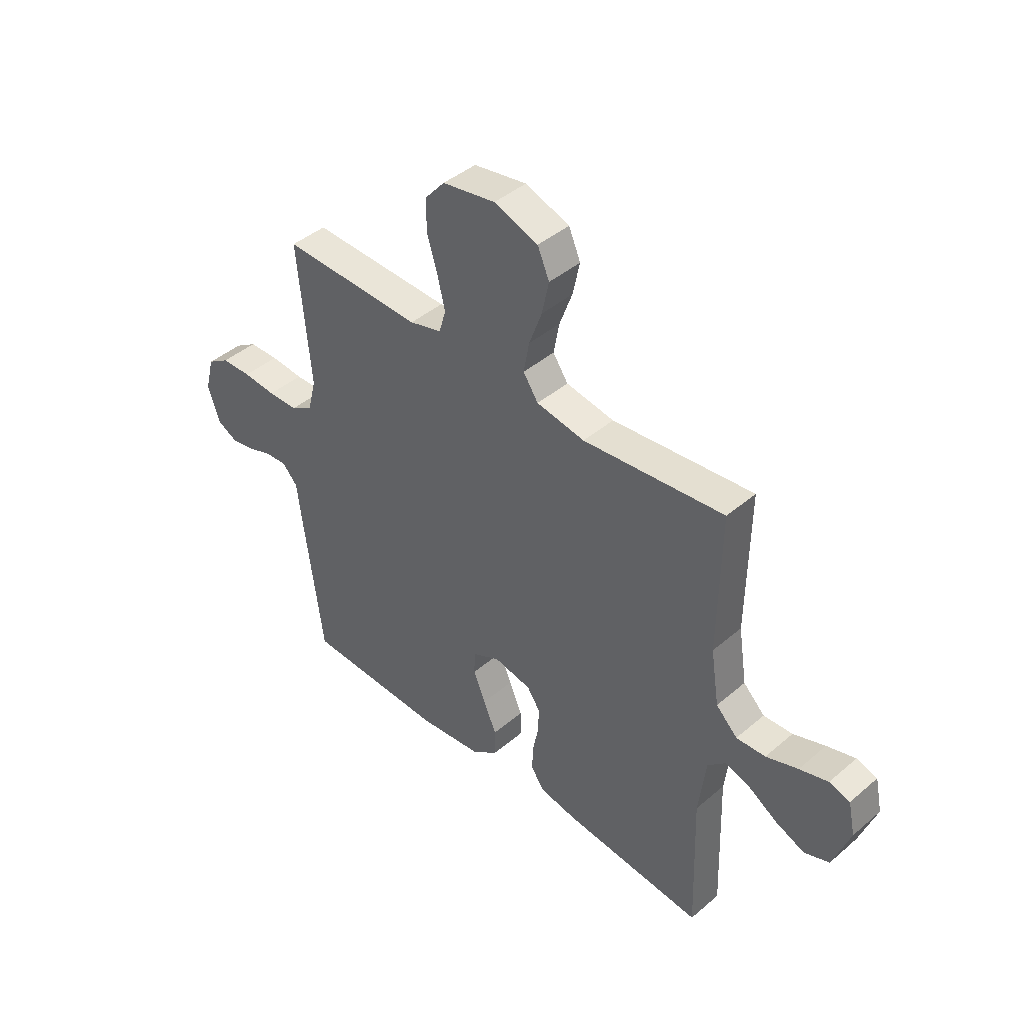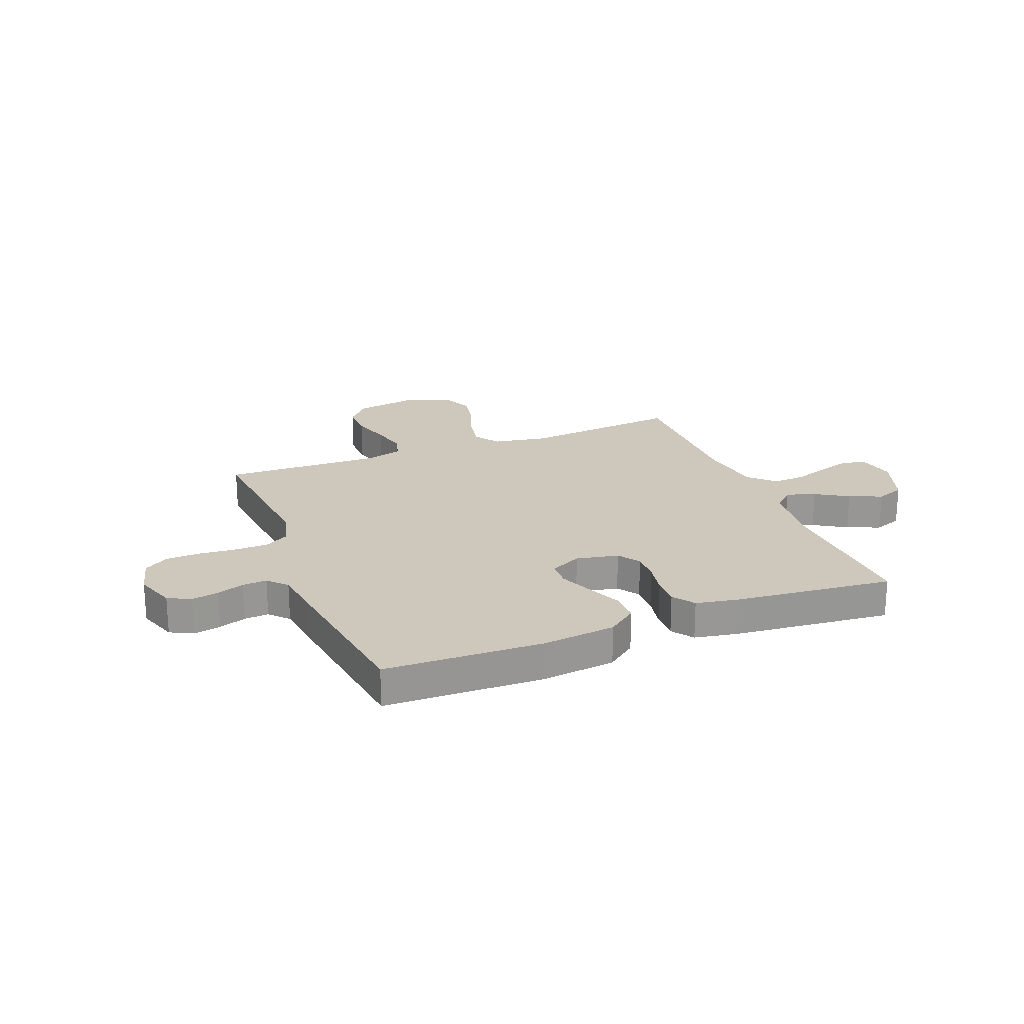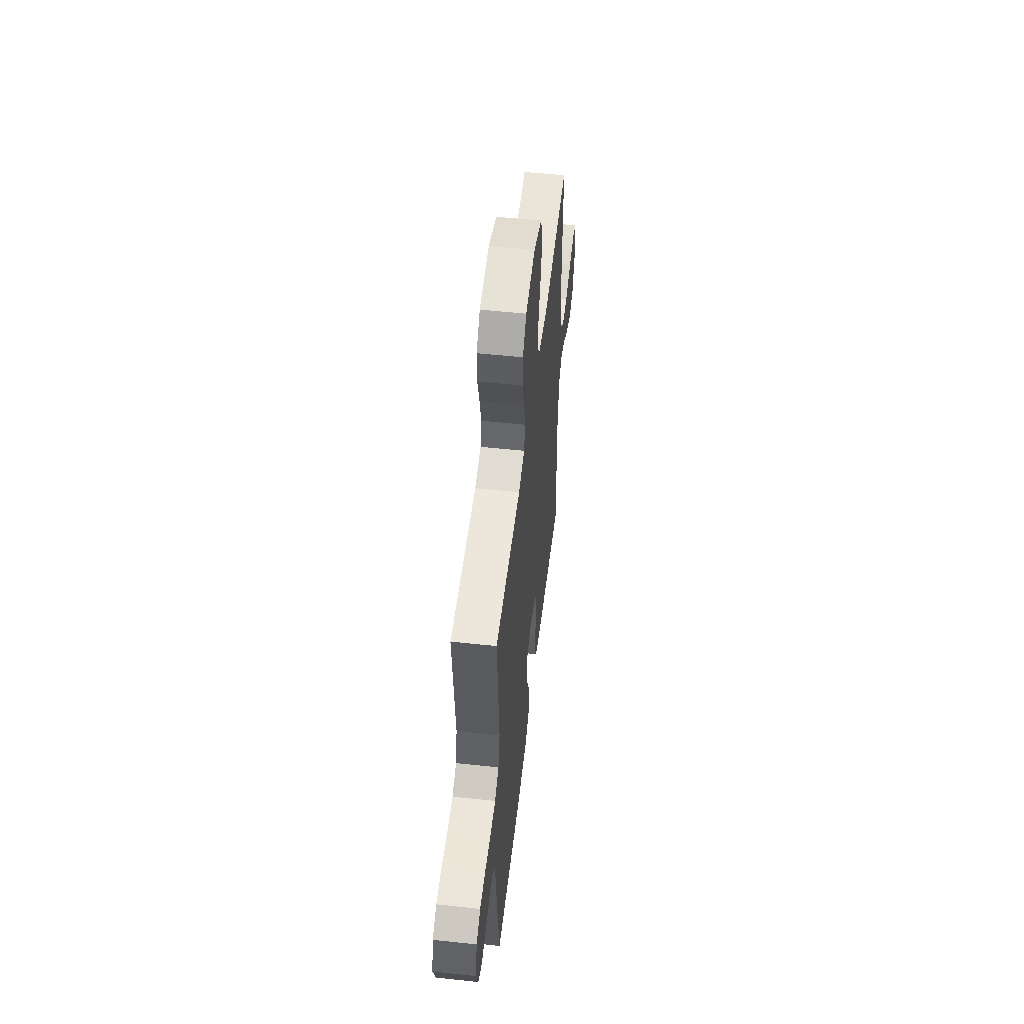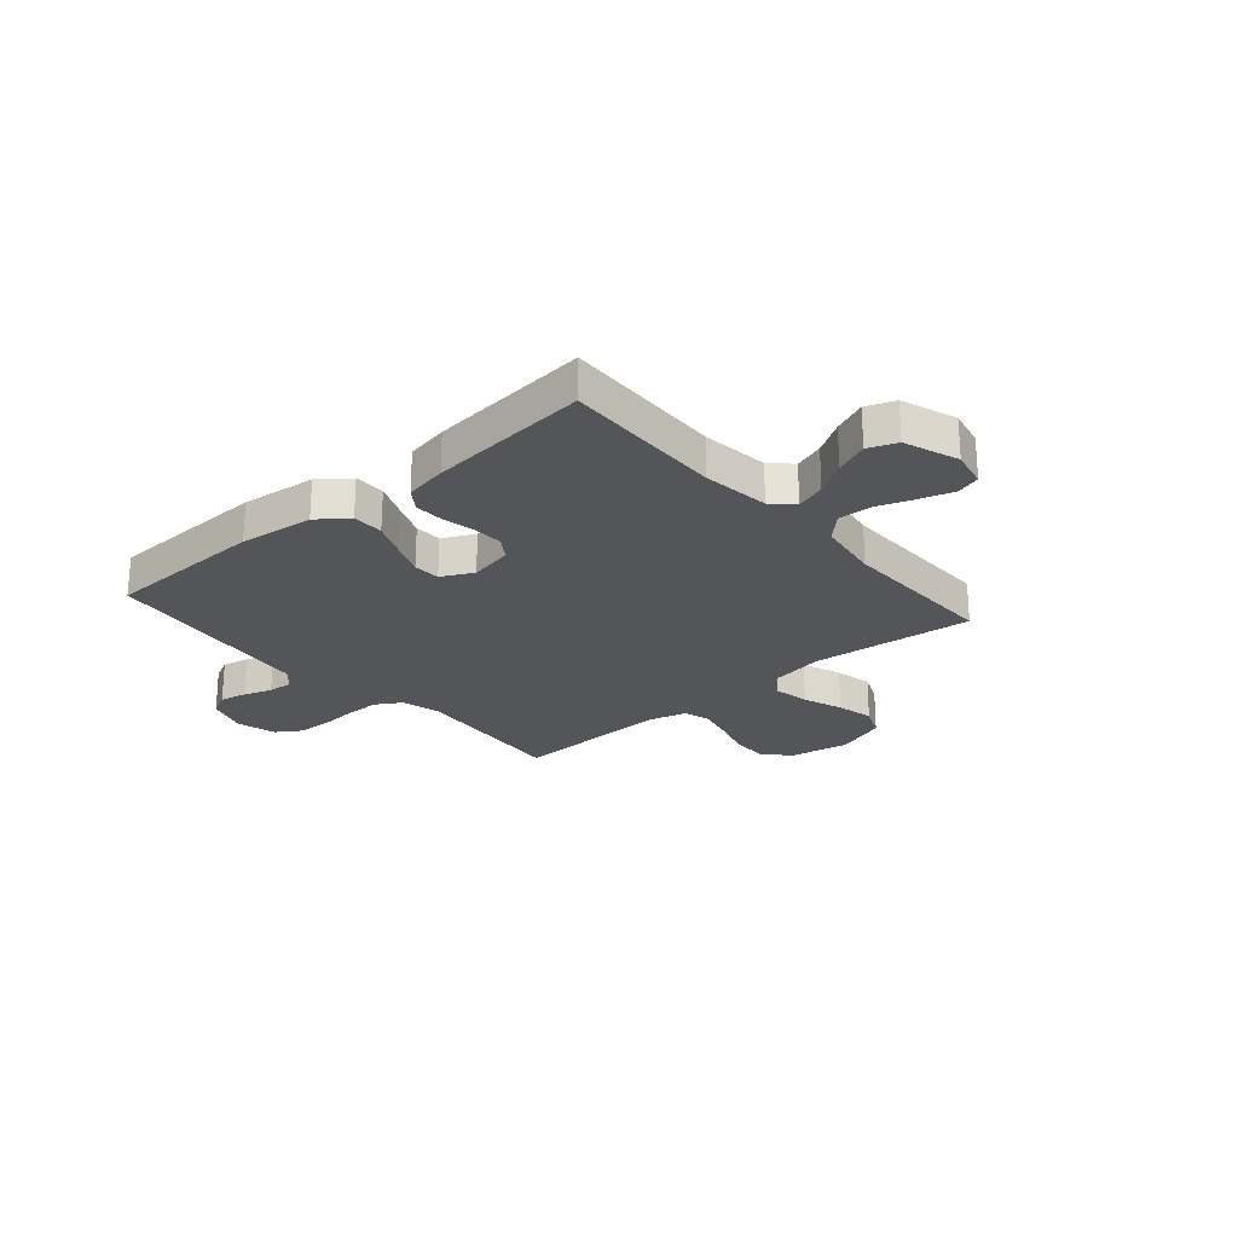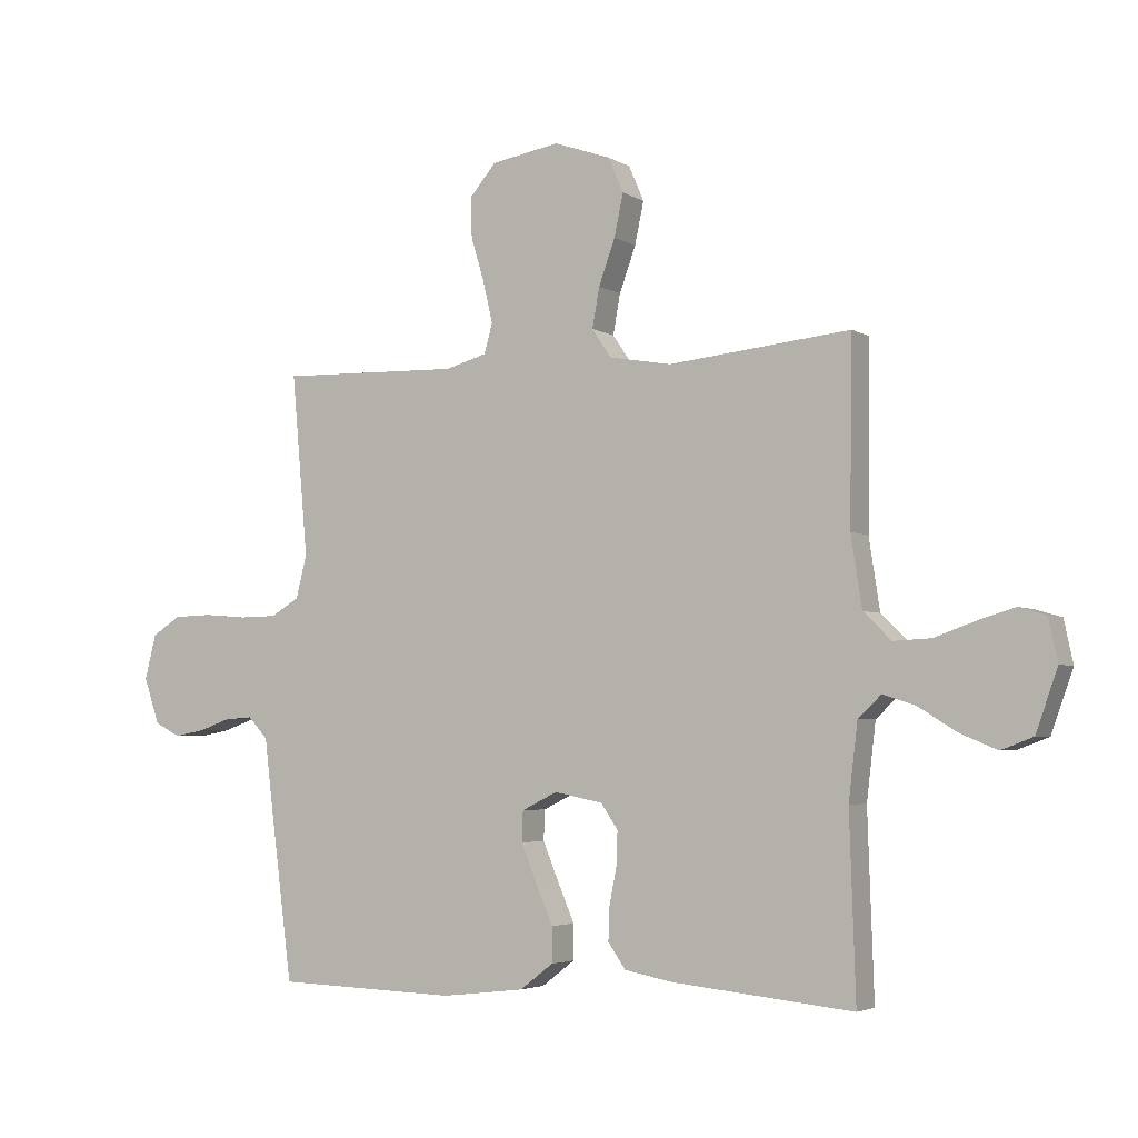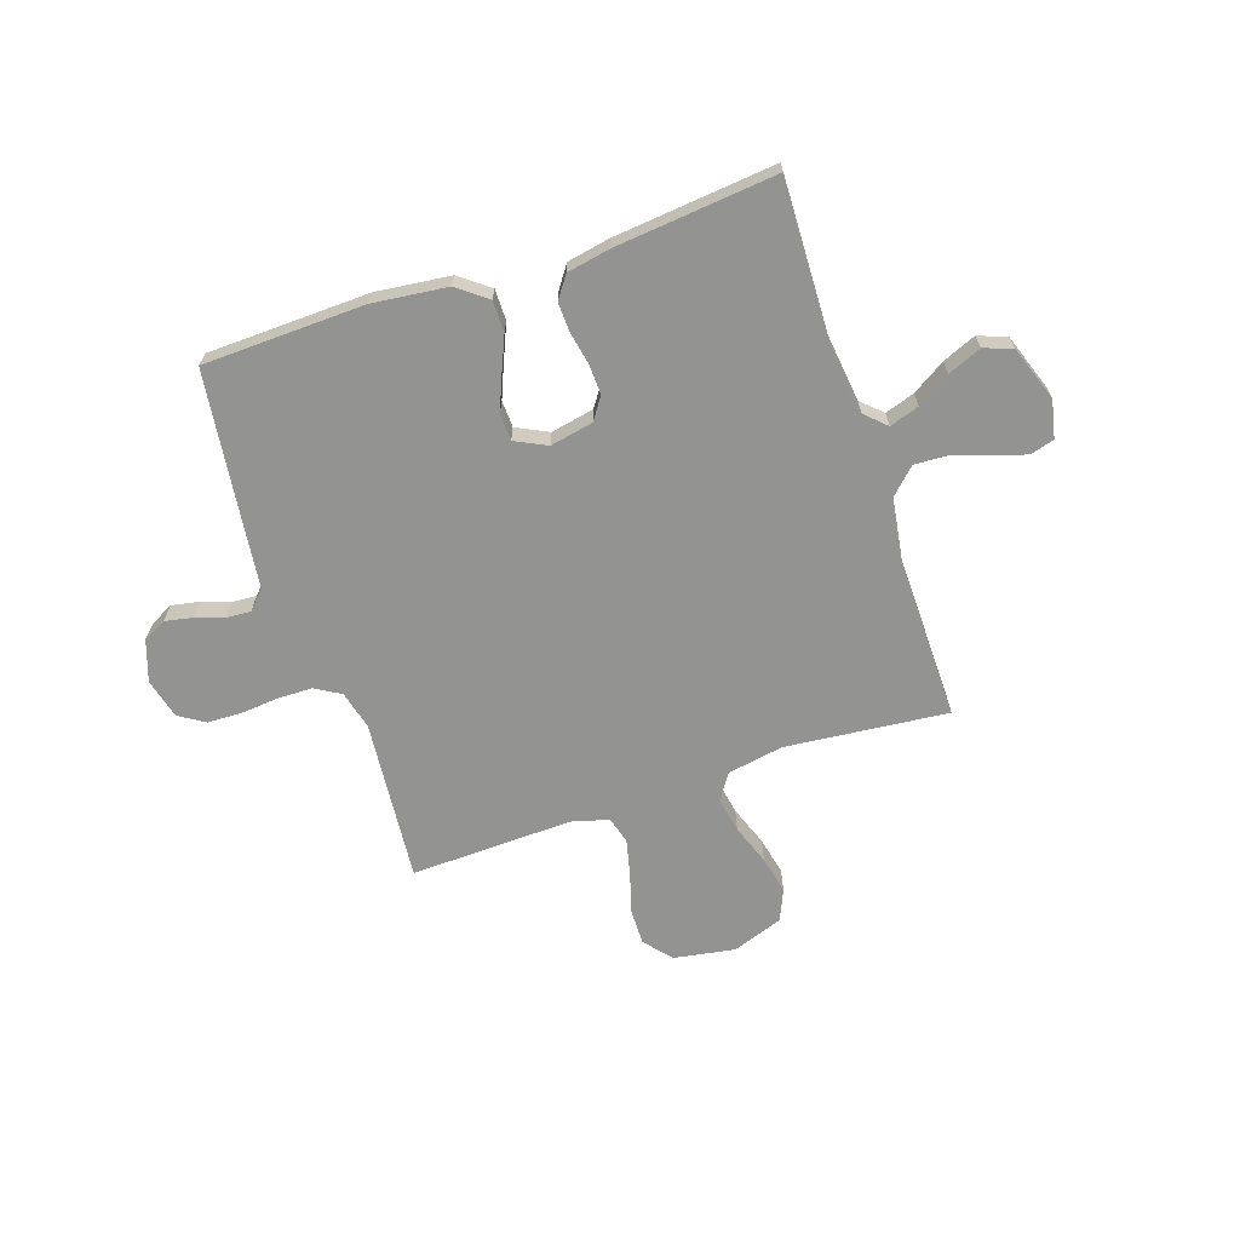
<metadata>
{"format":"obj","ext":"obj","renderer":"f3d","projection":"perspective","resolution":1024,"background":"white","views":[{"elev":42.7,"azim":-135.4,"up":"+Z"},{"elev":22.0,"azim":158.4,"up":"+Y"},{"elev":53.1,"azim":96.6,"up":"+Z"},{"elev":-24.2,"azim":-139.2,"up":"+Y"},{"elev":-3.9,"azim":-151.2,"up":"+Z"},{"elev":-66.7,"azim":-161.4,"up":"+Y"}]}
</metadata>
<code>
v -0.5 0.07 0.5
v -0.2 0.07 0.47
v -0.097 0.07 0.488
v -0.065 0.07 0.535
v -0.077 0.07 0.601
v -0.104 0.07 0.675
v -0.119 0.07 0.745
v -0.094 0.07 0.803
v 0 0.07 0.836
v 0.113 0.07 0.817
v 0.156 0.07 0.767
v 0.155 0.07 0.7
v 0.133 0.07 0.627
v 0.117 0.07 0.559
v 0.131 0.07 0.51
v 0.2 0.07 0.491
v 0.5 0.07 0.5
v 0.473 0.07 0.2
v 0.491 0.07 0.129
v 0.538 0.07 0.101
v 0.602 0.07 0.1
v 0.672 0.07 0.106
v 0.736 0.07 0.104
v 0.783 0.07 0.074
v 0.802 0.07 0
v 0.776 0.07 -0.076
v 0.733 0.07 -0.098
v 0.682 0.07 -0.088
v 0.63 0.07 -0.07
v 0.584 0.07 -0.067
v 0.551 0.07 -0.102
v 0.539 0.07 -0.2
v 0.5 0.07 -0.5
v 0.2 0.07 -0.509
v 0.062 0.07 -0.493
v 0.007 0.07 -0.451
v 0.007 0.07 -0.393
v 0.035 0.07 -0.328
v 0.061 0.07 -0.265
v 0.059 0.07 -0.215
v 0 0.07 -0.186
v -0.08 0.07 -0.202
v -0.108 0.07 -0.243
v -0.106 0.07 -0.298
v -0.094 0.07 -0.359
v -0.092 0.07 -0.414
v -0.121 0.07 -0.455
v -0.2 0.07 -0.47
v -0.5 0.07 -0.5
v -0.49 0.07 -0.2
v -0.505 0.07 -0.075
v -0.543 0.07 -0.039
v -0.598 0.07 -0.057
v -0.659 0.07 -0.095
v -0.721 0.07 -0.121
v -0.774 0.07 -0.101
v -0.81 0.07 0
v -0.795 0.07 0.07
v -0.751 0.07 0.083
v -0.69 0.07 0.065
v -0.622 0.07 0.041
v -0.56 0.07 0.038
v -0.514 0.07 0.083
v -0.496 0.07 0.2
v -0.5 0 0.5
v -0.2 0 0.47
v -0.097 0 0.488
v -0.065 0 0.535
v -0.077 0 0.601
v -0.104 0 0.675
v -0.119 0 0.745
v -0.094 0 0.803
v 0 0 0.836
v 0.113 0 0.817
v 0.156 0 0.767
v 0.155 0 0.7
v 0.133 0 0.627
v 0.117 0 0.559
v 0.131 0 0.51
v 0.2 0 0.491
v 0.5 0 0.5
v 0.473 0 0.2
v 0.491 0 0.129
v 0.538 0 0.101
v 0.602 0 0.1
v 0.672 0 0.106
v 0.736 0 0.104
v 0.783 0 0.074
v 0.802 0 0
v 0.776 0 -0.076
v 0.733 0 -0.098
v 0.682 0 -0.088
v 0.63 0 -0.07
v 0.584 0 -0.067
v 0.551 0 -0.102
v 0.539 0 -0.2
v 0.5 0 -0.5
v 0.2 0 -0.509
v 0.062 0 -0.493
v 0.007 0 -0.451
v 0.007 0 -0.393
v 0.035 0 -0.328
v 0.061 0 -0.265
v 0.059 0 -0.215
v 0 0 -0.186
v -0.08 0 -0.202
v -0.108 0 -0.243
v -0.106 0 -0.298
v -0.094 0 -0.359
v -0.092 0 -0.414
v -0.121 0 -0.455
v -0.2 0 -0.47
v -0.5 0 -0.5
v -0.49 0 -0.2
v -0.505 0 -0.075
v -0.543 0 -0.039
v -0.598 0 -0.057
v -0.659 0 -0.095
v -0.721 0 -0.121
v -0.774 0 -0.101
v -0.81 0 0
v -0.795 0 0.07
v -0.751 0 0.083
v -0.69 0 0.065
v -0.622 0 0.041
v -0.56 0 0.038
v -0.514 0 0.083
v -0.496 0 0.2
f 59 60 61
f 58 59 61
f 57 58 61
f 56 57 61
f 55 56 61
f 54 55 61
f 53 54 61
f 52 53 61 62
f 51 52 62 63
f 48 49 50
f 47 48 50
f 46 47 50
f 45 46 50
f 44 45 50
f 51 63 64
f 50 51 64
f 44 50 64
f 43 44 64
f 36 37 38
f 35 36 38
f 34 35 38
f 33 34 38
f 32 33 38
f 31 32 38
f 30 31 38 39
f 27 28 29
f 26 27 29
f 25 26 29
f 24 25 29
f 23 24 29
f 22 23 29
f 21 22 29
f 20 21 29 30
f 30 39 40
f 20 30 40
f 19 20 40
f 16 17 18
f 19 40 41
f 18 19 41
f 16 18 41
f 15 16 41
f 11 12 13
f 10 11 13
f 9 10 13
f 8 9 13
f 7 8 13
f 6 7 13
f 5 6 13
f 4 5 13 14
f 64 1 2
f 43 64 2
f 42 43 2
f 15 41 42
f 14 15 42
f 4 14 42
f 3 4 42
f 2 3 42
f 125 124 123
f 125 123 122
f 125 122 121
f 125 121 120
f 125 120 119
f 125 119 118
f 125 118 117
f 126 125 117 116
f 127 126 116 115
f 114 113 112
f 114 112 111
f 114 111 110
f 114 110 109
f 114 109 108
f 128 127 115
f 128 115 114
f 128 114 108
f 128 108 107
f 102 101 100
f 102 100 99
f 102 99 98
f 102 98 97
f 102 97 96
f 102 96 95
f 103 102 95 94
f 93 92 91
f 93 91 90
f 93 90 89
f 93 89 88
f 93 88 87
f 93 87 86
f 93 86 85
f 94 93 85 84
f 104 103 94
f 104 94 84
f 104 84 83
f 82 81 80
f 105 104 83
f 105 83 82
f 105 82 80
f 105 80 79
f 77 76 75
f 77 75 74
f 77 74 73
f 77 73 72
f 77 72 71
f 77 71 70
f 77 70 69
f 78 77 69 68
f 66 65 128
f 66 128 107
f 66 107 106
f 106 105 79
f 106 79 78
f 106 78 68
f 106 68 67
f 106 67 66
f 1 65 66 2
f 2 66 67 3
f 3 67 68 4
f 4 68 69 5
f 5 69 70 6
f 6 70 71 7
f 7 71 72 8
f 8 72 73 9
f 9 73 74 10
f 10 74 75 11
f 11 75 76 12
f 12 76 77 13
f 13 77 78 14
f 14 78 79 15
f 15 79 80 16
f 16 80 81 17
f 17 81 82 18
f 18 82 83 19
f 19 83 84 20
f 20 84 85 21
f 21 85 86 22
f 22 86 87 23
f 23 87 88 24
f 24 88 89 25
f 25 89 90 26
f 26 90 91 27
f 27 91 92 28
f 28 92 93 29
f 29 93 94 30
f 30 94 95 31
f 31 95 96 32
f 32 96 97 33
f 33 97 98 34
f 34 98 99 35
f 35 99 100 36
f 36 100 101 37
f 37 101 102 38
f 38 102 103 39
f 39 103 104 40
f 40 104 105 41
f 41 105 106 42
f 42 106 107 43
f 43 107 108 44
f 44 108 109 45
f 45 109 110 46
f 46 110 111 47
f 47 111 112 48
f 48 112 113 49
f 49 113 114 50
f 50 114 115 51
f 51 115 116 52
f 52 116 117 53
f 53 117 118 54
f 54 118 119 55
f 55 119 120 56
f 56 120 121 57
f 57 121 122 58
f 58 122 123 59
f 59 123 124 60
f 60 124 125 61
f 61 125 126 62
f 62 126 127 63
f 63 127 128 64
f 64 128 65 1

</code>
